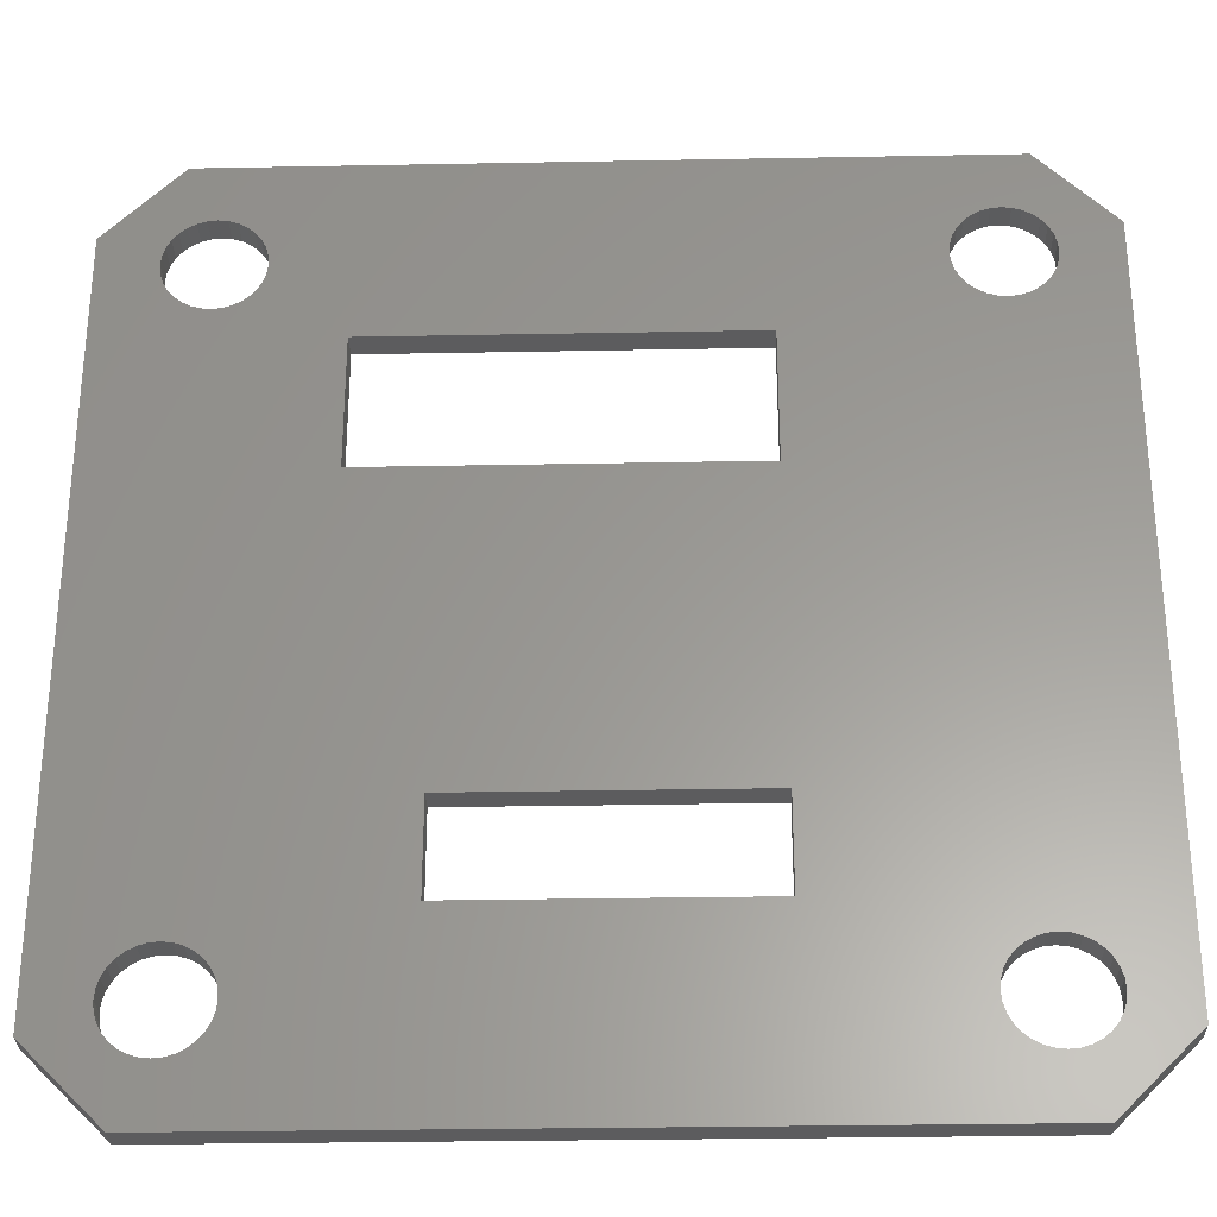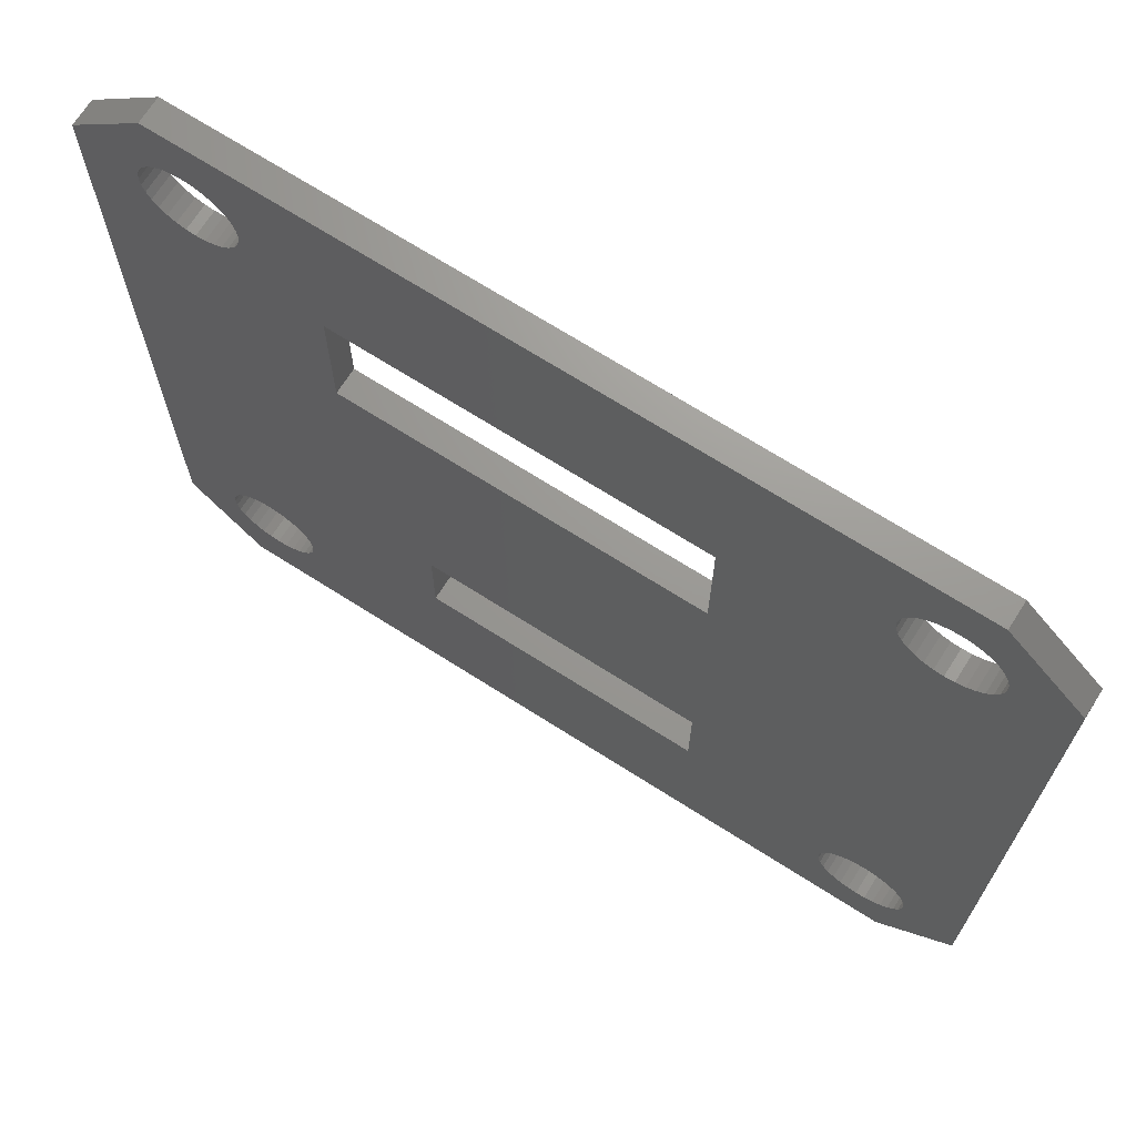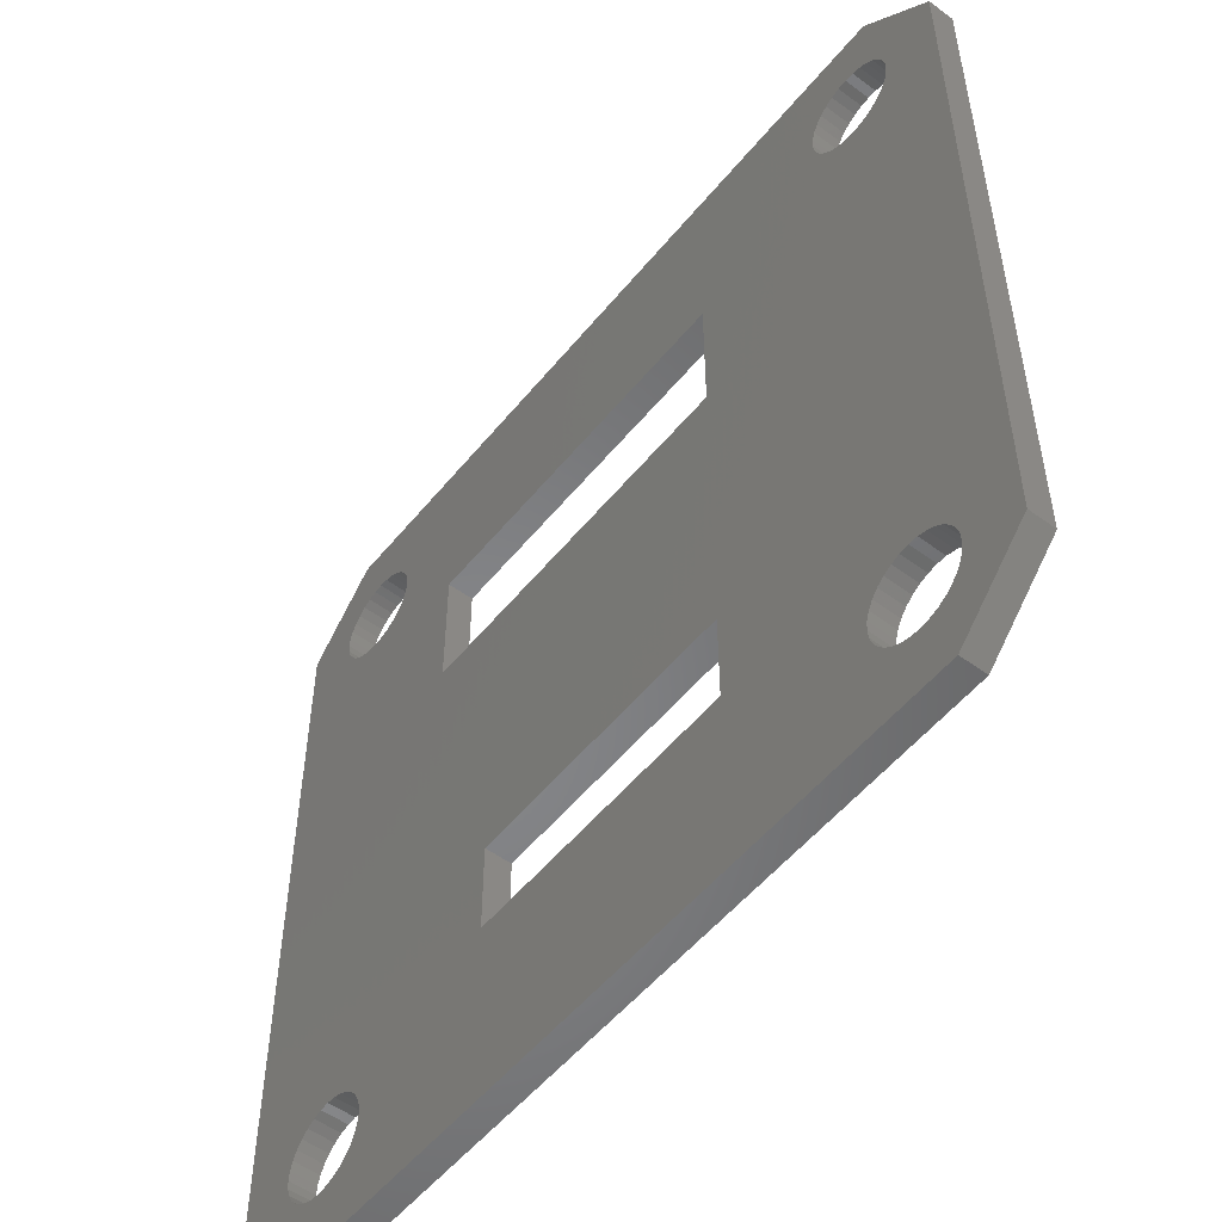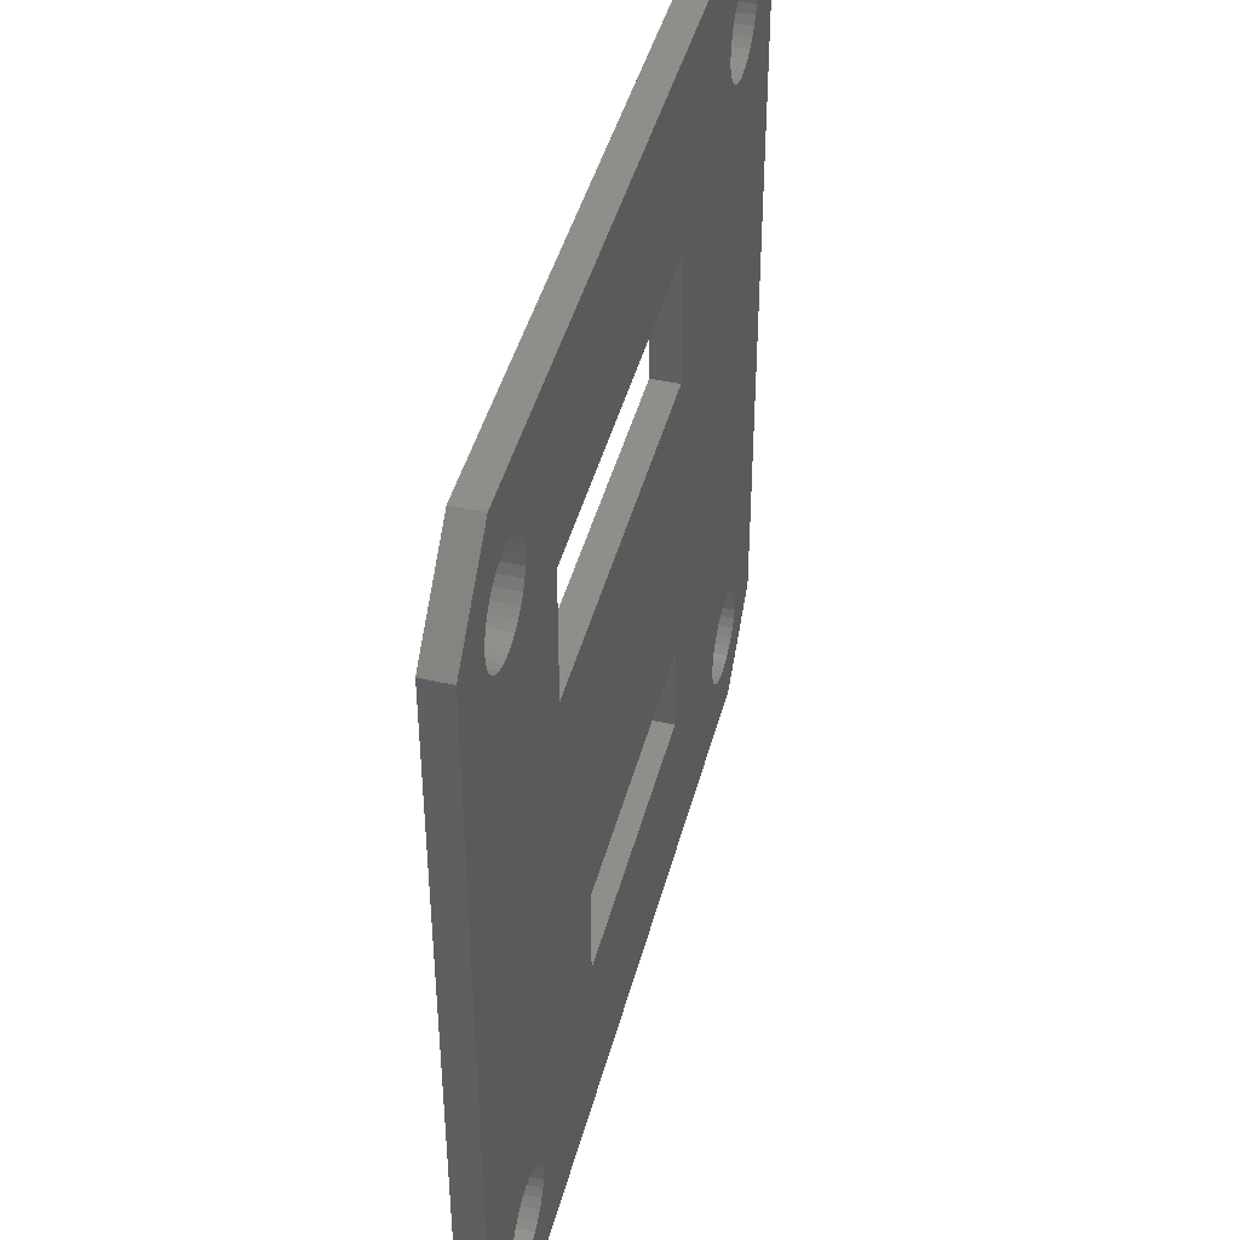
<metadata>
{"format":"stl","ext":"stl","renderer":"f3d","projection":"perspective","resolution":1024,"background":"white","views":[{"elev":-29.7,"azim":-178.4,"up":"+Y"},{"elev":69.8,"azim":-147.5,"up":"+Y"},{"elev":-53.2,"azim":-128.2,"up":"+Y"},{"elev":44.4,"azim":104.6,"up":"+Y"}]}
</metadata>
<code>
# stl→obj: 296 verts, 612 faces
v 17 -14.11 1
v 17 8.15 0
v 17 8.15 1
v 17 -14.11 0
v -11.73 -11.73 0
v -5.45 -10 0
v -11.5 -12 0
v -5.45 5 0
v -11.23 12.65 0
v -11.2 13 0
v -12 -11.5 0
v -11.34 12.31 0
v -5.45 -6.5 0
v -11.5 12 0
v -12.31 -11.34 0
v -11.73 11.73 0
v -12.65 -11.23 0
v -12 11.5 0
v -17 -8.15 0
v -12.31 11.34 0
v -13.35 11.23 0
v -13 -11.2 0
v -12.65 11.23 0
v -13.35 -11.23 0
v -13 11.2 0
v -13.69 -11.34 0
v -14 -11.5 0
v -13.69 11.34 0
v -14.27 -11.73 0
v -14 11.5 0
v -14.5 -12 0
v -14.27 11.73 0
v -14.66 -12.31 0
v -17 14.11 0
v -17 -14.11 0
v -14.77 -12.65 0
v -14.5 12 0
v -14.8 -13 0
v -14.66 12.31 0
v 8.15 -17 0
v 5.45 -10 0
v -11.23 -12.65 0
v -11.2 -13 0
v -11.34 -12.31 0
v -5.45 10 0
v -11.5 -14 0
v -11.23 -13.35 0
v -11.34 -13.69 0
v -11.73 -14.27 0
v -14.11 -17 0
v -12 -14.5 0
v -12.31 -14.66 0
v -12.65 -14.77 0
v -13 -14.8 0
v -13.35 -14.77 0
v -13.69 -14.66 0
v -14 -14.5 0
v -14.27 -14.27 0
v -14.5 -14 0
v -14.66 -13.69 0
v -14.77 -13.35 0
v 14.5 -12 0
v 14.66 -12.31 0
v 14.77 12.65 0
v 14.8 13 0
v 14.27 -11.73 0
v 14.66 12.31 0
v 14.5 12 0
v 14 -11.5 0
v 14.27 11.73 0
v 13.69 -11.34 0
v 14 11.5 0
v 13.35 -11.23 0
v 13 11.2 0
v 8.45 5 0
v 13.69 11.34 0
v 13 -11.2 0
v 13.35 11.23 0
v 5.45 -6.5 0
v 12.65 -11.23 0
v 12.31 -11.34 0
v 12.65 11.23 0
v 12 -11.5 0
v 8.45 10 0
v 11.73 -11.73 0
v 12.31 11.34 0
v 11.5 -12 0
v 12 11.5 0
v 11.34 -12.31 0
v 11.73 11.73 0
v 11.23 -12.65 0
v 11.5 12 0
v 11.2 -13 0
v 11.34 12.31 0
v 14.77 -12.65 0
v 14.8 -13 0
v 14.77 -13.35 0
v 14.66 -13.69 0
v 14.5 -14 0
v 14.27 -14.27 0
v 14.11 -17 0
v 14 -14.5 0
v 13.69 -14.66 0
v 13.35 -14.77 0
v 13 -14.8 0
v 12.65 -14.77 0
v 12.31 -14.66 0
v 12 -14.5 0
v 11.23 12.65 0
v 11.23 -13.35 0
v 11.73 -14.27 0
v 11.5 -14 0
v 11.34 -13.69 0
v 17 14.11 0
v 14.77 13.35 0
v 14.66 13.69 0
v 14.5 14 0
v 14.27 14.27 0
v 14.11 17 0
v 14 14.5 0
v 13.69 14.66 0
v 13.35 14.77 0
v 13 14.8 0
v 12.65 14.77 0
v 12.31 14.66 0
v 12 14.5 0
v 11.73 14.27 0
v 11.2 13 0
v 11.23 13.35 0
v 11.34 13.69 0
v -8.15 17 0
v 11.5 14 0
v -11.23 13.35 0
v -11.34 13.69 0
v -11.5 14 0
v -11.73 14.27 0
v -12 14.5 0
v -12.31 14.66 0
v -14.11 17 0
v -12.65 14.77 0
v -13 14.8 0
v -13.35 14.77 0
v -13.69 14.66 0
v -14 14.5 0
v -14.27 14.27 0
v -14.5 14 0
v -14.66 13.69 0
v -14.77 13.35 0
v -14.77 12.65 0
v -14.8 13 0
v -8.15 17 1
v 14.11 17 1
v -14.11 17 1
v -17 -8.15 1
v -17 -14.11 1
v 14.11 -17 1
v 8.15 -17 1
v 17 14.11 1
v -14.11 -17 1
v -17 14.11 1
v -12 -11.5 1
v -12.31 -11.34 1
v -14.8 -13 1
v -14.77 -12.65 1
v -11.2 -13 1
v -11.23 -13.35 1
v -13.35 -14.77 1
v -13 -14.8 1
v -13.69 -11.34 1
v -14 -11.5 1
v -14.66 -12.31 1
v -11.5 -12 1
v -11.34 -12.31 1
v -11.73 -11.73 1
v -12.65 -11.23 1
v -13 -11.2 1
v -13.35 -11.23 1
v -14.77 -13.35 1
v -14.5 -12 1
v -14.27 -11.73 1
v -11.23 -12.65 1
v -12.65 -14.77 1
v -12.31 -14.66 1
v -12 -14.5 1
v -11.73 -14.27 1
v -11.34 -13.69 1
v -11.5 -14 1
v -14 -14.5 1
v -13.69 -14.66 1
v -14.27 -14.27 1
v -14.5 -14 1
v -14.66 -13.69 1
v 14 -11.5 1
v 13.69 -11.34 1
v 11.2 -13 1
v 11.23 -12.65 1
v 14.8 -13 1
v 14.77 -13.35 1
v 12.65 -14.77 1
v 13 -14.8 1
v 12.31 -11.34 1
v 12 -11.5 1
v 11.34 -12.31 1
v 11.73 -14.27 1
v 11.5 -14 1
v 14.5 -12 1
v 14.66 -12.31 1
v 14.27 -11.73 1
v 13.35 -11.23 1
v 13 -11.2 1
v 12.65 -11.23 1
v 11.23 -13.35 1
v 11.5 -12 1
v 11.73 -11.73 1
v 14.77 -12.65 1
v 13.35 -14.77 1
v 13.69 -14.66 1
v 14 -14.5 1
v 14.27 -14.27 1
v 14.66 -13.69 1
v 14.5 -14 1
v 12 -14.5 1
v 12.31 -14.66 1
v 11.34 -13.69 1
v 14 14.5 1
v 13.69 14.66 1
v 11.2 13 1
v 11.23 13.35 1
v 14.8 13 1
v 14.77 12.65 1
v 12.65 11.23 1
v 13 11.2 1
v 12.31 14.66 1
v 12 14.5 1
v 11.34 13.69 1
v 14.5 14 1
v 14.66 13.69 1
v 14.27 14.27 1
v 13.35 14.77 1
v 13 14.8 1
v 12.65 14.77 1
v 11.23 12.65 1
v 11.5 14 1
v 11.73 14.27 1
v 14.77 13.35 1
v 13.35 11.23 1
v 13.69 11.34 1
v 14 11.5 1
v 14.27 11.73 1
v 14.66 12.31 1
v 14.5 12 1
v 12 11.5 1
v 12.31 11.34 1
v 11.73 11.73 1
v 11.5 12 1
v 11.34 12.31 1
v -12 14.5 1
v -12.31 14.66 1
v -11.2 13 1
v -11.23 12.65 1
v -13.35 11.23 1
v -13 11.2 1
v -13.69 14.66 1
v -14 14.5 1
v -14.77 13.35 1
v -14.66 13.69 1
v -14.27 11.73 1
v -14.5 12 1
v -11.5 14 1
v -11.34 13.69 1
v -11.73 14.27 1
v -12.65 14.77 1
v -13 14.8 1
v -13.35 14.77 1
v -14.77 12.65 1
v -14.8 13 1
v -14.5 14 1
v -14.27 14.27 1
v -11.23 13.35 1
v -12.65 11.23 1
v -12.31 11.34 1
v -12 11.5 1
v -11.73 11.73 1
v -11.34 12.31 1
v -11.5 12 1
v -14 11.5 1
v -13.69 11.34 1
v -14.66 12.31 1
v -5.45 -10 1
v 5.45 -10 1
v 8.45 10 1
v -5.45 10 1
v -5.45 -6.5 1
v 5.45 -6.5 1
v -5.45 5 1
v 8.45 5 1
f 1 2 3
f 2 1 4
f 5 6 7
f 8 9 10
f 11 6 5
f 8 12 9
f 6 11 13
f 8 14 12
f 15 13 11
f 8 16 14
f 17 13 15
f 8 18 16
f 13 19 8
f 8 20 18
f 13 17 19
f 21 8 19
f 19 17 22
f 8 23 20
f 19 22 24
f 8 25 23
f 19 24 26
f 8 21 25
f 19 26 27
f 21 19 28
f 19 27 29
f 28 19 30
f 19 29 31
f 30 19 32
f 19 31 33
f 34 32 19
f 35 33 36
f 32 34 37
f 35 36 38
f 37 34 39
f 40 6 41
f 42 6 43
f 44 6 42
f 8 10 45
f 7 6 44
f 46 6 40
f 6 47 43
f 6 48 47
f 6 46 48
f 40 49 46
f 50 49 40
f 49 50 51
f 51 50 52
f 52 50 53
f 53 50 54
f 54 50 55
f 50 56 55
f 50 57 56
f 50 58 57
f 35 58 50
f 58 35 59
f 59 35 60
f 33 35 19
f 61 35 38
f 60 35 61
f 62 4 63
f 2 64 65
f 66 4 62
f 2 67 64
f 4 66 2
f 2 68 67
f 69 2 66
f 2 70 68
f 71 2 69
f 2 72 70
f 73 2 71
f 74 2 75
f 2 73 75
f 2 76 72
f 75 73 77
f 2 78 76
f 79 77 80
f 2 74 78
f 79 80 81
f 74 75 82
f 79 81 83
f 84 82 75
f 41 83 85
f 82 84 86
f 41 85 87
f 86 84 88
f 41 87 89
f 88 84 90
f 41 89 91
f 90 84 92
f 41 91 93
f 92 84 94
f 95 4 96
f 63 4 95
f 4 97 96
f 4 98 97
f 4 99 98
f 4 100 99
f 101 100 4
f 101 102 100
f 101 103 102
f 101 104 103
f 101 105 104
f 101 106 105
f 101 107 106
f 40 107 101
f 107 40 108
f 94 84 109
f 40 93 110
f 108 40 111
f 40 112 111
f 40 113 112
f 40 110 113
f 93 40 41
f 83 41 79
f 77 79 75
f 8 79 13
f 79 8 75
f 2 65 114
f 115 114 65
f 116 114 115
f 117 114 116
f 118 114 117
f 118 119 114
f 120 119 118
f 121 119 120
f 122 119 121
f 123 119 122
f 124 119 123
f 125 119 124
f 126 119 125
f 127 119 126
f 109 84 128
f 128 84 129
f 129 84 130
f 131 130 84
f 131 84 45
f 130 131 132
f 132 131 127
f 127 131 119
f 45 10 131
f 133 131 10
f 134 131 133
f 135 131 134
f 136 131 135
f 137 131 136
f 138 131 137
f 139 138 140
f 139 140 141
f 139 141 142
f 139 142 143
f 138 139 131
f 144 139 143
f 145 139 144
f 34 145 146
f 34 146 147
f 34 147 148
f 39 34 149
f 149 34 150
f 145 34 139
f 150 34 148
f 119 151 152
f 151 119 131
f 131 153 151
f 153 131 139
f 35 154 19
f 154 35 155
f 40 156 157
f 156 40 101
f 3 114 158
f 114 3 2
f 50 155 35
f 155 50 159
f 156 4 1
f 4 156 101
f 158 119 152
f 119 158 114
f 34 153 139
f 153 34 160
f 15 161 162
f 161 15 11
f 163 36 164
f 36 163 38
f 47 165 43
f 165 47 166
f 54 167 168
f 167 54 55
f 27 169 170
f 169 27 26
f 164 33 171
f 33 164 36
f 44 172 7
f 172 44 173
f 7 174 5
f 174 7 172
f 11 174 161
f 174 11 5
f 17 162 175
f 162 17 15
f 24 176 177
f 176 24 22
f 178 38 163
f 38 178 61
f 171 31 179
f 31 171 33
f 29 170 180
f 170 29 27
f 26 177 169
f 177 26 24
f 179 29 180
f 29 179 31
f 43 181 42
f 181 43 165
f 52 182 183
f 182 52 53
f 51 183 184
f 183 51 52
f 49 184 185
f 184 49 51
f 46 186 48
f 186 46 187
f 53 168 182
f 168 53 54
f 56 188 189
f 188 56 57
f 190 59 191
f 59 190 58
f 192 61 178
f 61 192 60
f 57 190 188
f 190 57 58
f 42 173 44
f 173 42 181
f 22 175 176
f 175 22 17
f 49 187 46
f 187 49 185
f 48 166 47
f 166 48 186
f 55 189 167
f 189 55 56
f 191 60 192
f 60 191 59
f 71 193 194
f 193 71 69
f 195 91 196
f 91 195 93
f 97 197 96
f 197 97 198
f 105 199 200
f 199 105 106
f 83 201 202
f 201 83 81
f 196 89 203
f 89 196 91
f 204 112 205
f 112 204 111
f 63 206 62
f 206 63 207
f 62 208 66
f 208 62 206
f 69 208 193
f 208 69 66
f 73 194 209
f 194 73 71
f 80 210 211
f 210 80 77
f 212 93 195
f 93 212 110
f 203 87 213
f 87 203 89
f 85 202 214
f 202 85 83
f 81 211 201
f 211 81 80
f 213 85 214
f 85 213 87
f 96 215 95
f 215 96 197
f 103 216 217
f 216 103 104
f 102 217 218
f 217 102 103
f 100 218 219
f 218 100 102
f 99 220 98
f 220 99 221
f 107 222 223
f 222 107 108
f 106 223 199
f 223 106 107
f 224 110 212
f 110 224 113
f 95 207 63
f 207 95 215
f 77 209 210
f 209 77 73
f 100 221 99
f 221 100 219
f 98 198 97
f 198 98 220
f 104 200 216
f 200 104 105
f 205 113 224
f 113 205 112
f 108 204 222
f 204 108 111
f 121 225 226
f 225 121 120
f 227 129 228
f 129 227 128
f 64 229 65
f 229 64 230
f 74 231 232
f 231 74 82
f 126 233 234
f 233 126 125
f 228 130 235
f 130 228 129
f 116 236 117
f 236 116 237
f 117 238 118
f 238 117 236
f 120 238 225
f 238 120 118
f 122 226 239
f 226 122 121
f 124 240 241
f 240 124 123
f 242 128 227
f 128 242 109
f 235 132 243
f 132 235 130
f 127 234 244
f 234 127 126
f 125 241 233
f 241 125 124
f 243 127 244
f 127 243 132
f 65 245 115
f 245 65 229
f 76 246 247
f 246 76 78
f 72 247 248
f 247 72 76
f 70 248 249
f 248 70 72
f 68 250 67
f 250 68 251
f 78 232 246
f 232 78 74
f 86 252 253
f 252 86 88
f 254 92 255
f 92 254 90
f 256 109 242
f 109 256 94
f 88 254 252
f 254 88 90
f 115 237 116
f 237 115 245
f 123 239 240
f 239 123 122
f 70 251 68
f 251 70 249
f 67 230 64
f 230 67 250
f 82 253 231
f 253 82 86
f 255 94 256
f 94 255 92
f 138 257 258
f 257 138 137
f 9 259 10
f 259 9 260
f 25 261 262
f 261 25 21
f 144 263 264
f 263 144 143
f 265 147 266
f 147 265 148
f 267 37 268
f 37 267 32
f 134 269 135
f 269 134 270
f 135 271 136
f 271 135 269
f 137 271 257
f 271 137 136
f 140 258 272
f 258 140 138
f 142 273 274
f 273 142 141
f 275 150 276
f 150 275 149
f 266 146 277
f 146 266 147
f 145 264 278
f 264 145 144
f 143 274 263
f 274 143 142
f 277 145 278
f 145 277 146
f 10 279 133
f 279 10 259
f 20 280 281
f 280 20 23
f 18 281 282
f 281 18 20
f 16 282 283
f 282 16 18
f 14 284 12
f 284 14 285
f 28 286 287
f 286 28 30
f 21 287 261
f 287 21 28
f 288 149 275
f 149 288 39
f 133 270 134
f 270 133 279
f 141 272 273
f 272 141 140
f 276 148 265
f 148 276 150
f 16 285 14
f 285 16 283
f 12 260 9
f 260 12 284
f 23 262 280
f 262 23 25
f 268 39 288
f 39 268 37
f 30 267 286
f 267 30 32
f 41 289 290
f 289 41 6
f 45 291 292
f 291 45 84
f 289 13 293
f 13 289 6
f 41 294 79
f 294 41 290
f 13 294 293
f 294 13 79
f 295 45 292
f 45 295 8
f 75 291 84
f 291 75 296
f 75 295 296
f 295 75 8
f 19 160 34
f 160 19 154
f 50 157 159
f 157 50 40
f 285 292 284
f 295 181 165
f 283 292 285
f 295 173 181
f 282 292 283
f 295 172 173
f 292 282 295
f 295 174 172
f 281 295 282
f 295 161 174
f 280 295 281
f 295 162 161
f 262 295 280
f 295 154 162
f 162 154 175
f 261 295 262
f 295 261 154
f 175 154 176
f 154 261 287
f 176 154 177
f 154 287 286
f 177 154 169
f 154 286 267
f 169 154 170
f 160 267 268
f 170 154 180
f 160 268 288
f 180 154 179
f 160 288 275
f 179 154 171
f 160 275 276
f 155 171 154
f 151 279 259
f 151 270 279
f 151 269 270
f 151 271 269
f 151 257 271
f 151 258 257
f 153 258 151
f 258 153 272
f 272 153 273
f 273 153 274
f 274 153 263
f 153 264 263
f 153 278 264
f 160 278 153
f 278 160 277
f 277 160 266
f 267 160 154
f 265 160 276
f 266 160 265
f 158 250 3
f 3 215 197
f 251 3 250
f 3 207 215
f 249 3 251
f 3 206 207
f 248 3 249
f 3 208 206
f 247 3 248
f 3 193 208
f 246 3 247
f 209 3 296
f 232 3 246
f 3 194 193
f 3 232 296
f 3 209 194
f 296 232 231
f 209 296 210
f 291 231 253
f 294 210 296
f 291 253 252
f 210 294 211
f 291 252 254
f 211 294 201
f 291 254 255
f 201 294 202
f 291 255 256
f 290 202 294
f 291 256 242
f 202 290 214
f 291 242 227
f 214 290 213
f 230 158 229
f 250 158 230
f 158 245 229
f 158 237 245
f 158 236 237
f 158 238 236
f 152 238 158
f 152 225 238
f 152 226 225
f 152 239 226
f 152 240 239
f 152 241 240
f 152 233 241
f 152 234 233
f 152 244 234
f 231 291 296
f 228 291 227
f 235 291 228
f 151 235 243
f 235 151 291
f 151 243 244
f 151 244 152
f 260 292 259
f 284 292 260
f 259 292 151
f 291 151 292
f 3 197 1
f 198 1 197
f 220 1 198
f 221 1 220
f 219 1 221
f 219 156 1
f 218 156 219
f 217 156 218
f 216 156 217
f 200 156 216
f 199 156 200
f 223 156 199
f 157 223 222
f 157 222 204
f 213 290 203
f 203 290 196
f 223 157 156
f 205 157 204
f 224 157 205
f 212 157 224
f 196 290 195
f 157 195 290
f 295 294 296
f 294 295 293
f 195 157 212
f 289 157 290
f 295 165 293
f 293 165 289
f 166 289 165
f 186 289 166
f 187 289 186
f 289 187 157
f 185 157 187
f 159 185 184
f 159 184 183
f 159 183 182
f 159 182 168
f 159 168 167
f 185 159 157
f 189 159 167
f 188 159 189
f 190 159 188
f 155 190 191
f 155 191 192
f 155 192 178
f 171 155 164
f 164 155 163
f 163 155 178
f 190 155 159

</code>
